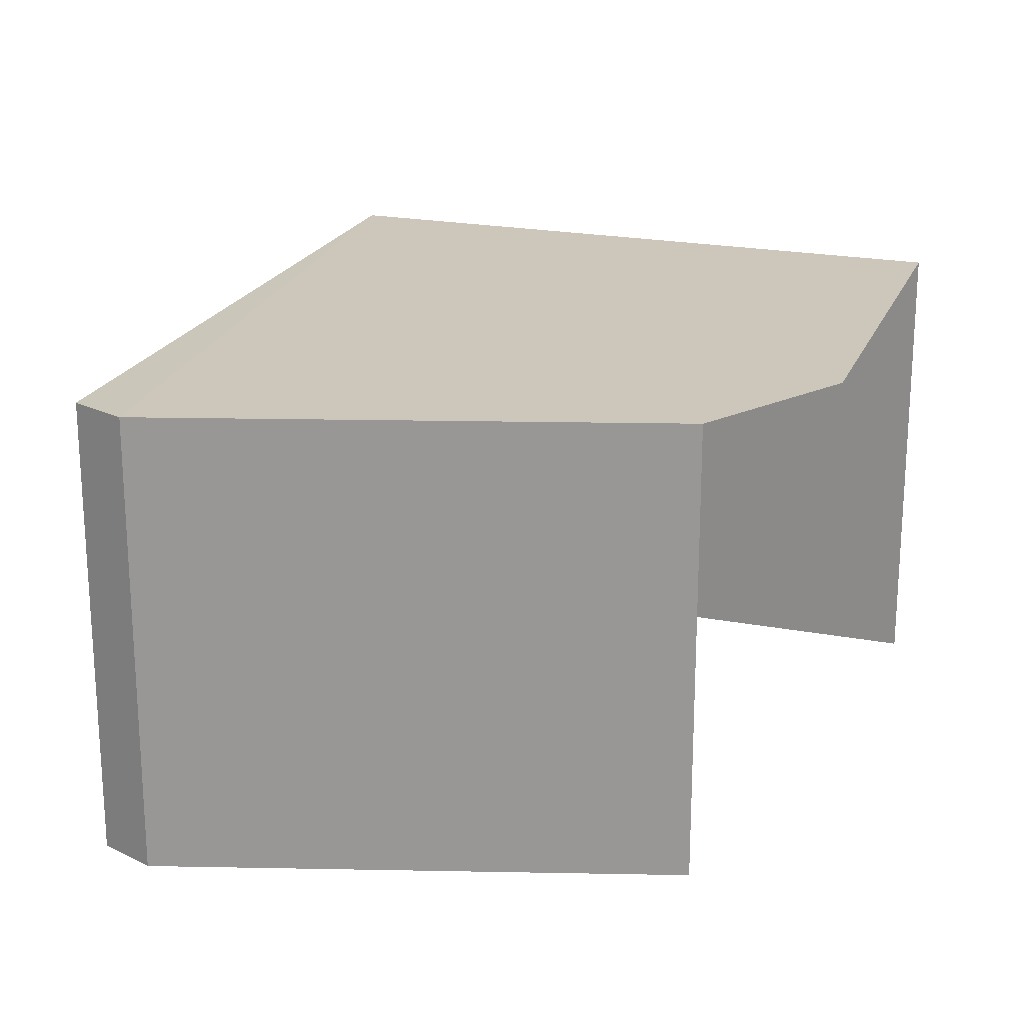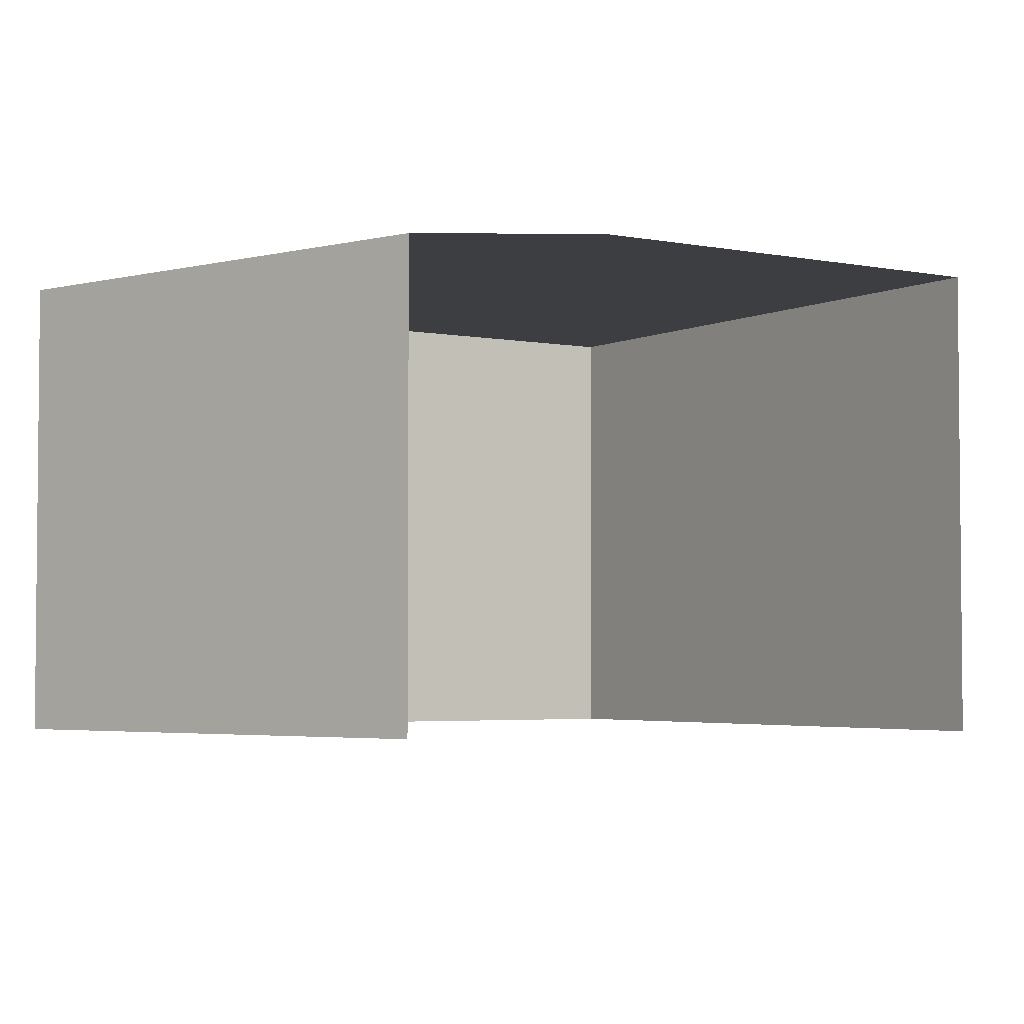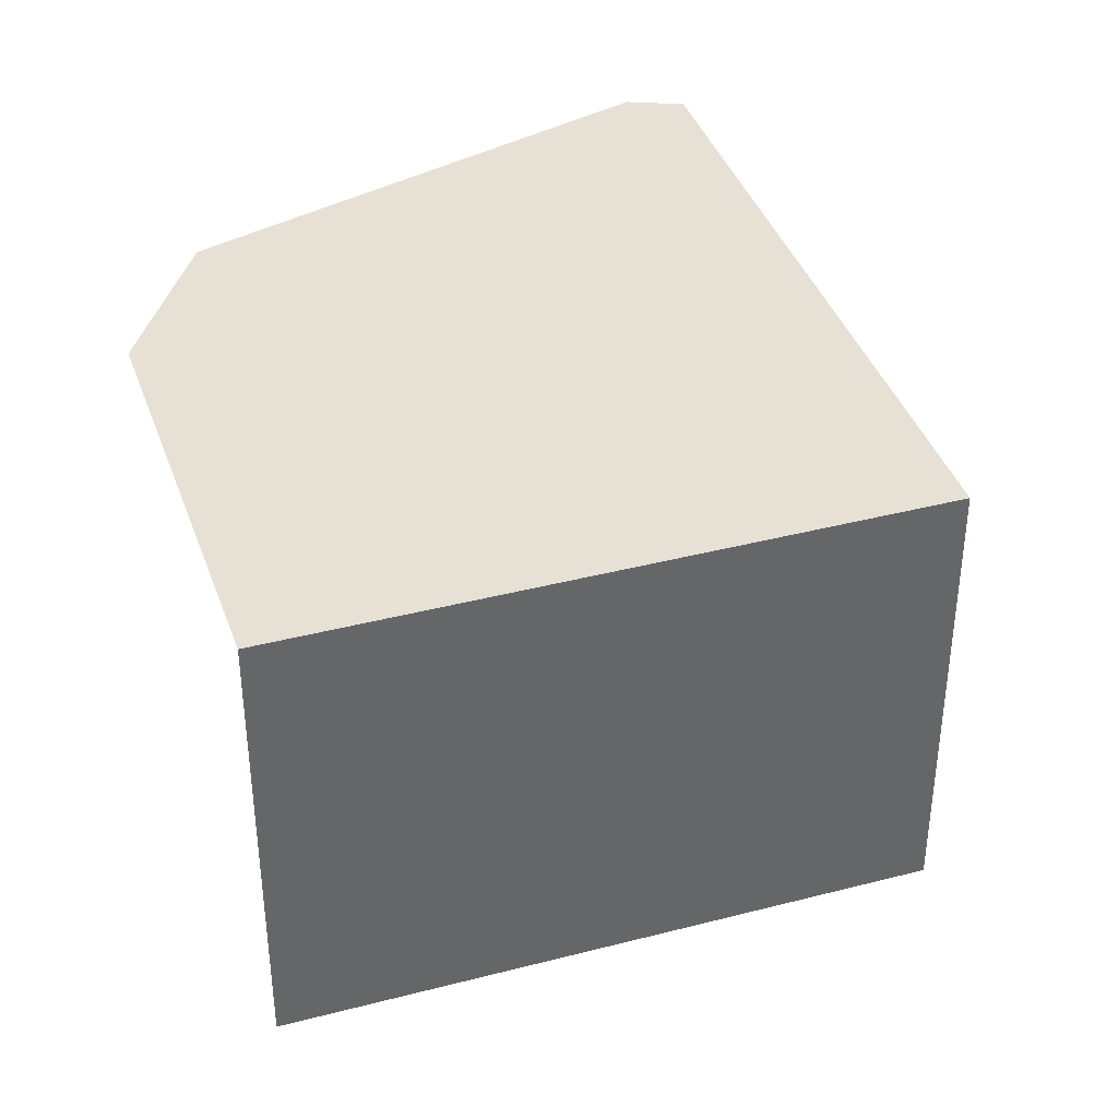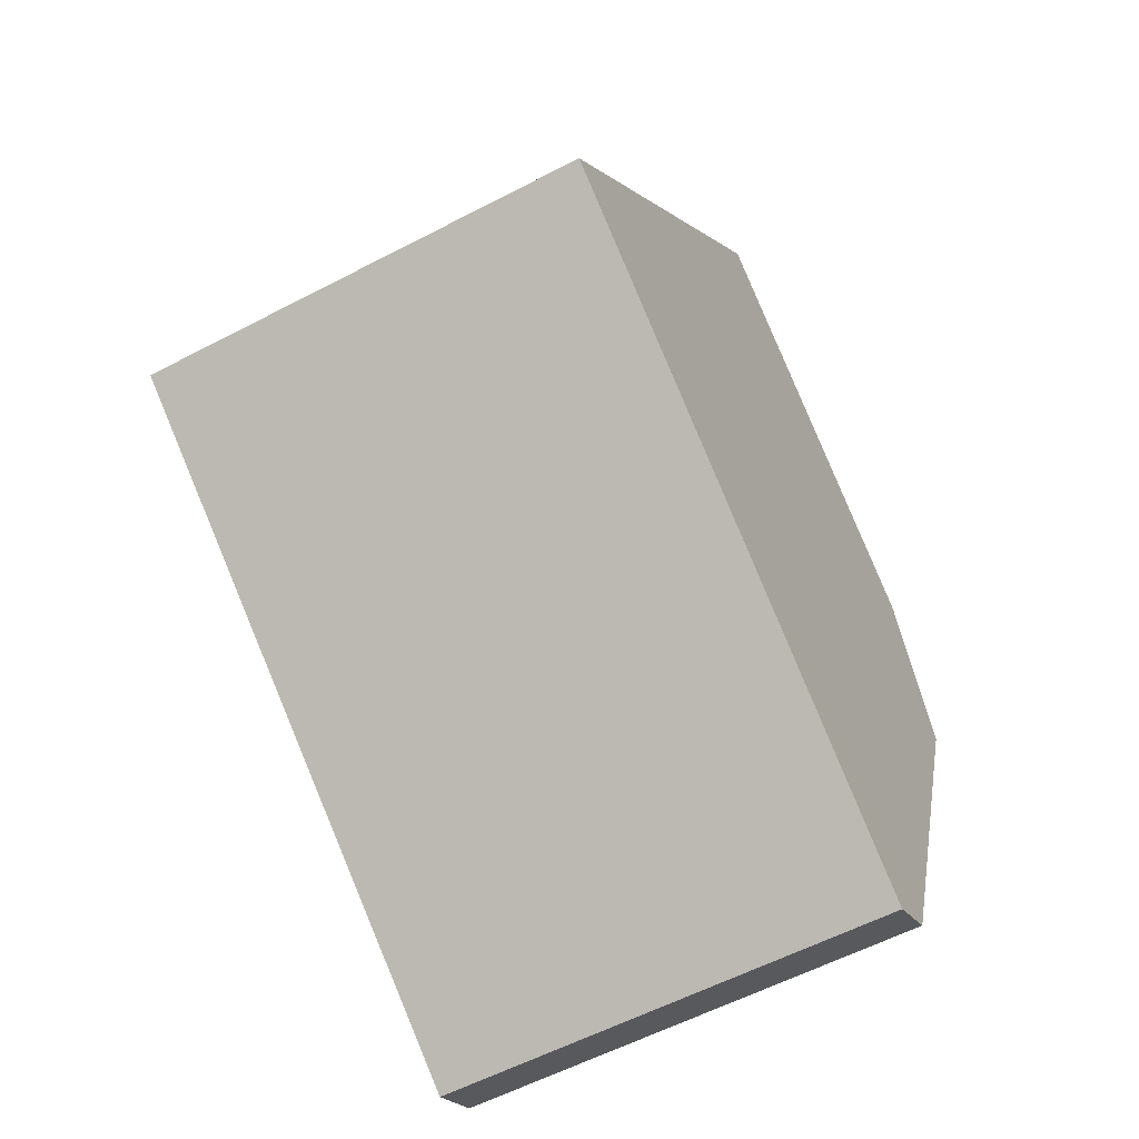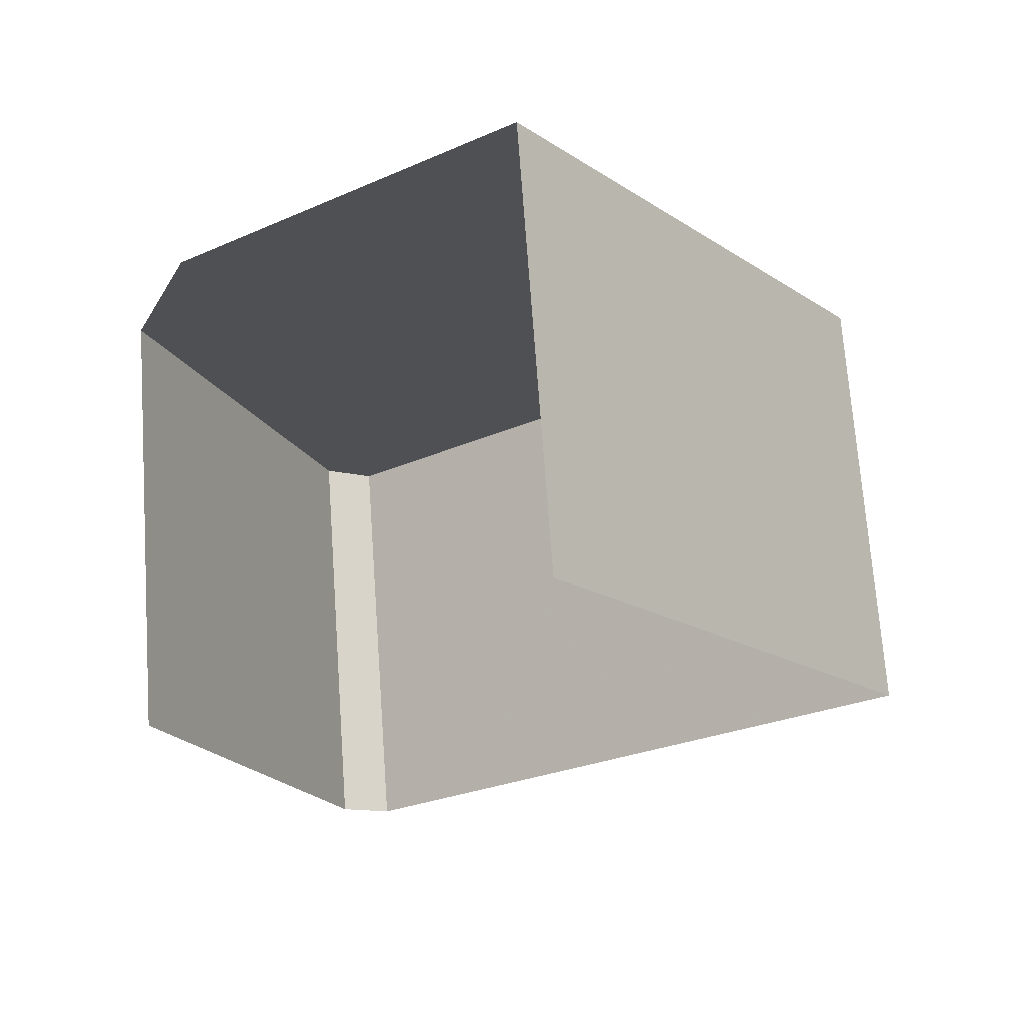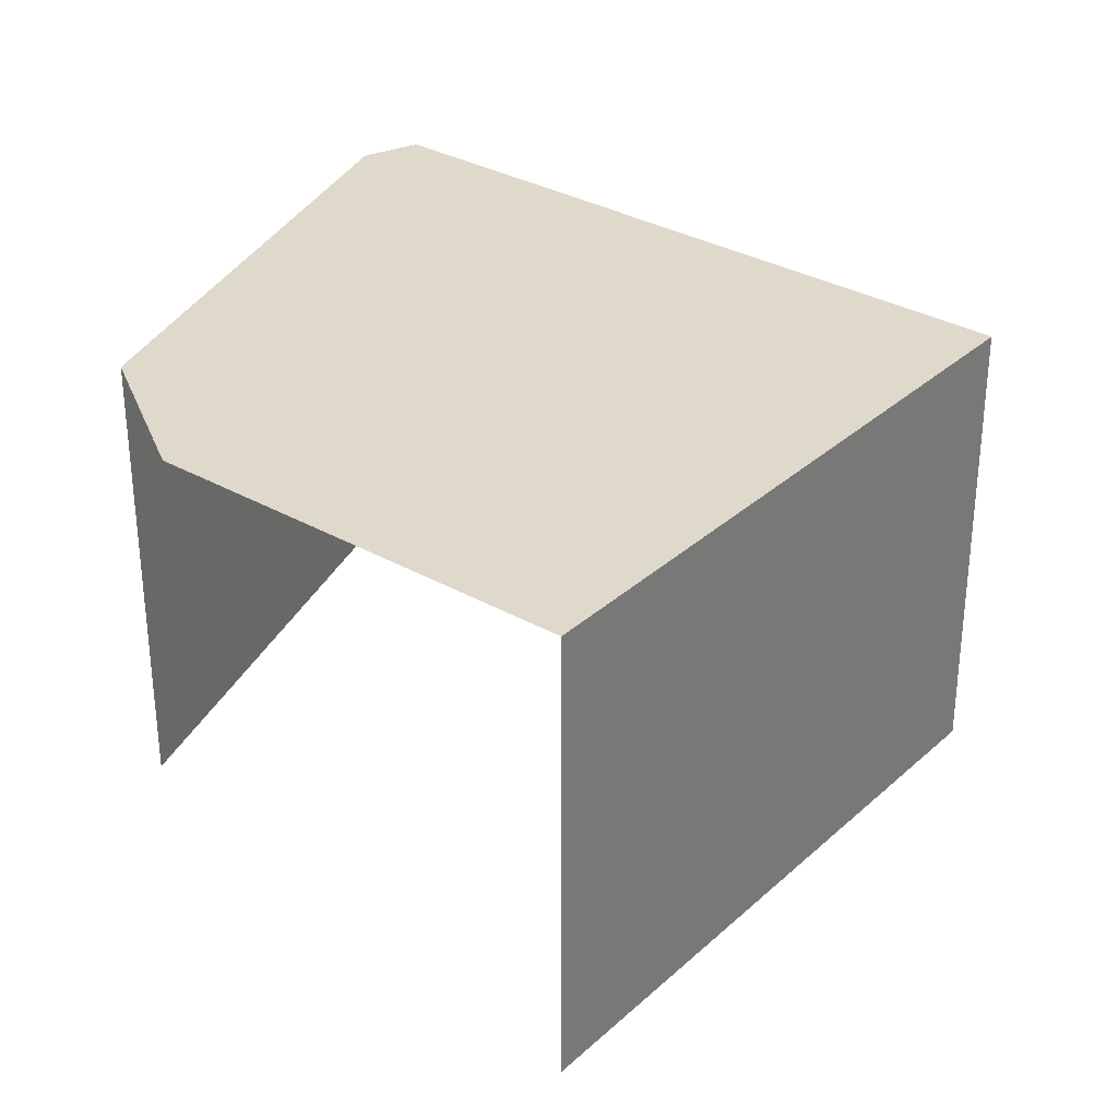
<metadata>
{"format":"obj","ext":"obj","renderer":"f3d","projection":"perspective","resolution":1024,"background":"white","views":[{"elev":21.4,"azim":72.4,"up":"+Z"},{"elev":-3.6,"azim":110.3,"up":"+Z"},{"elev":39.1,"azim":-144.3,"up":"+Z"},{"elev":-57.9,"azim":-61.5,"up":"+Y"},{"elev":70.8,"azim":175.9,"up":"+Y"},{"elev":32.3,"azim":-177.6,"up":"+Z"}]}
</metadata>
<code>
v -2.234e+05 -1.279e+05 15.81
v -2.234e+05 -1.279e+05 15.81
v -2.234e+05 -1.279e+05 15.81
v -2.234e+05 -1.279e+05 15.81
v -2.234e+05 -1.28e+05 15.81
v -2.234e+05 -1.28e+05 15.81
v -2.234e+05 -1.279e+05 22.9
v -2.234e+05 -1.279e+05 22.9
v -2.234e+05 -1.279e+05 22.9
v -2.234e+05 -1.28e+05 22.9
v -2.234e+05 -1.279e+05 22.9
v -2.234e+05 -1.28e+05 22.9
f 1 2 3
f 2 4 3
f 3 5 6
f 3 4 5
f 7 4 2
f 8 7 2
f 11 2 1
f 11 8 2
f 7 8 9
f 10 7 9
f 8 11 9
f 10 9 12
f 12 6 5
f 10 12 5
f 10 5 4
f 7 10 4
f 9 3 6
f 12 9 6
f 11 1 3
f 9 11 3

</code>
